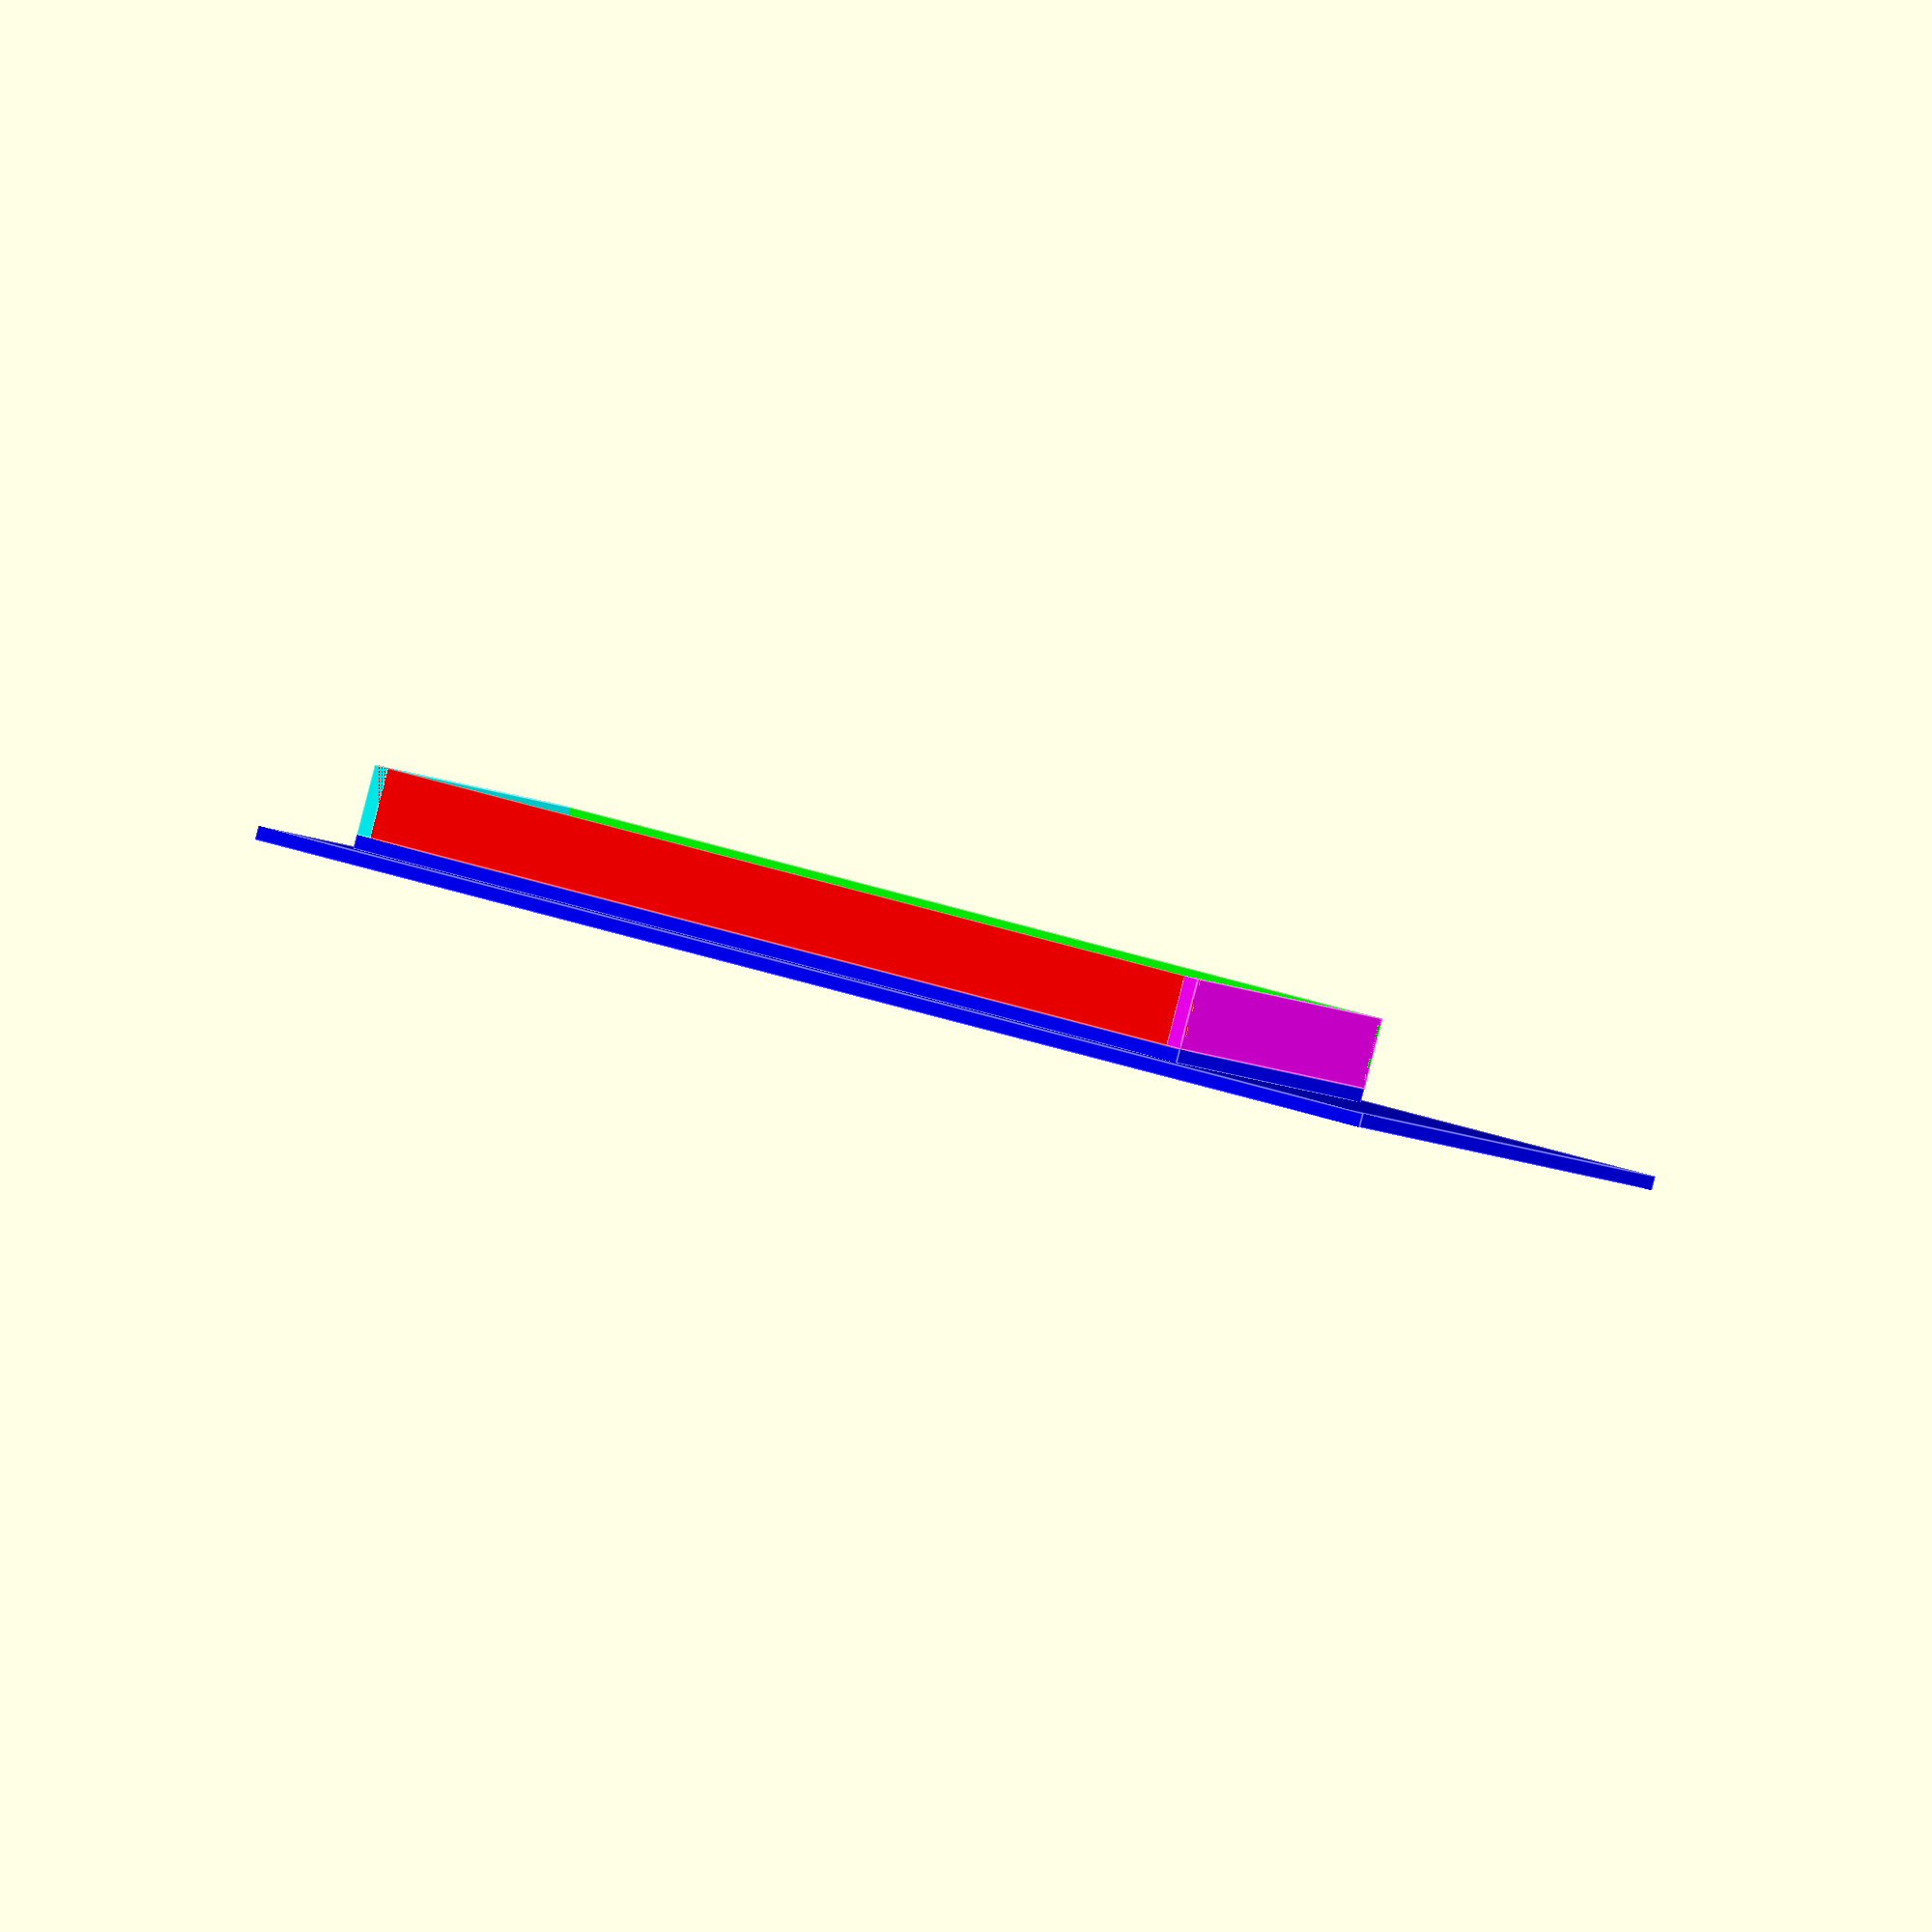
<openscad>
width  = 120;
height = 130;
hole_w =  54;
hole_h =  54;
hole_x =  10;
hole_y =  0.5 * (height - hole_h);
corner =  10;
inner  =  10;
depth  =   2;
left   =  33;
bottom =  28;
top    =  48;
right  =   8;

module rounded_hole() {
    //translate([ -0.5*hole_w, -0.5*hole_h, -depth ] )
    translate([ 0, 0, -2*depth ] )
        hull() {
            translate([ 0*hole_w+0.5*corner, 0*hole_h+0.5*corner, 0])
                cylinder( d = corner, h = 6*depth );
        
            translate([ 0*hole_w+0.5*corner, 1*hole_h-0.5*corner, 0])
                cylinder( d = corner, h = 6*depth );
        
            translate([ 1*hole_w-0.5*corner, 1*hole_h-0.5*corner, 0])
                cylinder( d = corner, h = 6*depth );
        
            translate([ 1*hole_w-0.5*corner, 0*hole_h+0.5*corner, 0])
                cylinder( d = corner, h = 6*depth );
        }
}

module hole_walls() {
    //translate([ -0.5*hole_w, -0.5*hole_h, 0 ] ) {
    translate([ 0, 0, 0 ] ) {
            translate([ 0*hole_w - depth, 0*hole_h, 0])
                cube( [ depth, hole_h, inner ] );
    
            translate([ 0*hole_w, 0*hole_h - depth, 0])
                cube( [ hole_w, depth, inner ] );
        
            translate([ 1*hole_w, 0*hole_h, 0])
                cube( [ depth, hole_h, inner ] );
        
            translate([ 0*hole_w, 1*hole_h, 0])
                cube( [ hole_w, depth, inner ] );
    }
}

module tile_walls() {
    color( [0, 1, 0] )
    translate([ 0*width-0*depth, 0*height-0*depth, depth])
        cube( [ width, depth, inner ] );
    
    color( [1, 0, 0] )
    translate([ 0*width-0*depth, 1*height-1*depth, depth])
        cube( [ width, depth, inner ] );
    
    color( [0, 1, 1] )
    translate([ 1*width-1*depth, 0*height-0*depth, depth])
        cube( [ depth, height, inner ] );
    
    color( [0, 1, 1] )
    translate([ 1*width-1*depth, 0*height-0*depth, depth])
        cube( [ depth, height, inner ] );
    
    color( [1, 0, 1] )
    translate([ 0*width-0*depth, 0*height-0*depth, depth])
        cube( [ depth, height, inner ] );
}

module tile_margins() {
    translate( [ -left, -top, -depth ] )
    cube( [width + left + right, height + top + bottom, depth ] );
}

color( [0, 0, 1] )
difference() {
    union() {
        cube( [ width, height, depth ] );
        tile_margins();
    }
    translate([hole_x, hole_y, 0 ] )
        rounded_hole();
}
translate([hole_x, hole_y, 0 ] )
    hole_walls();
tile_walls();

</openscad>
<views>
elev=269.5 azim=11.7 roll=194.5 proj=o view=edges
</views>
